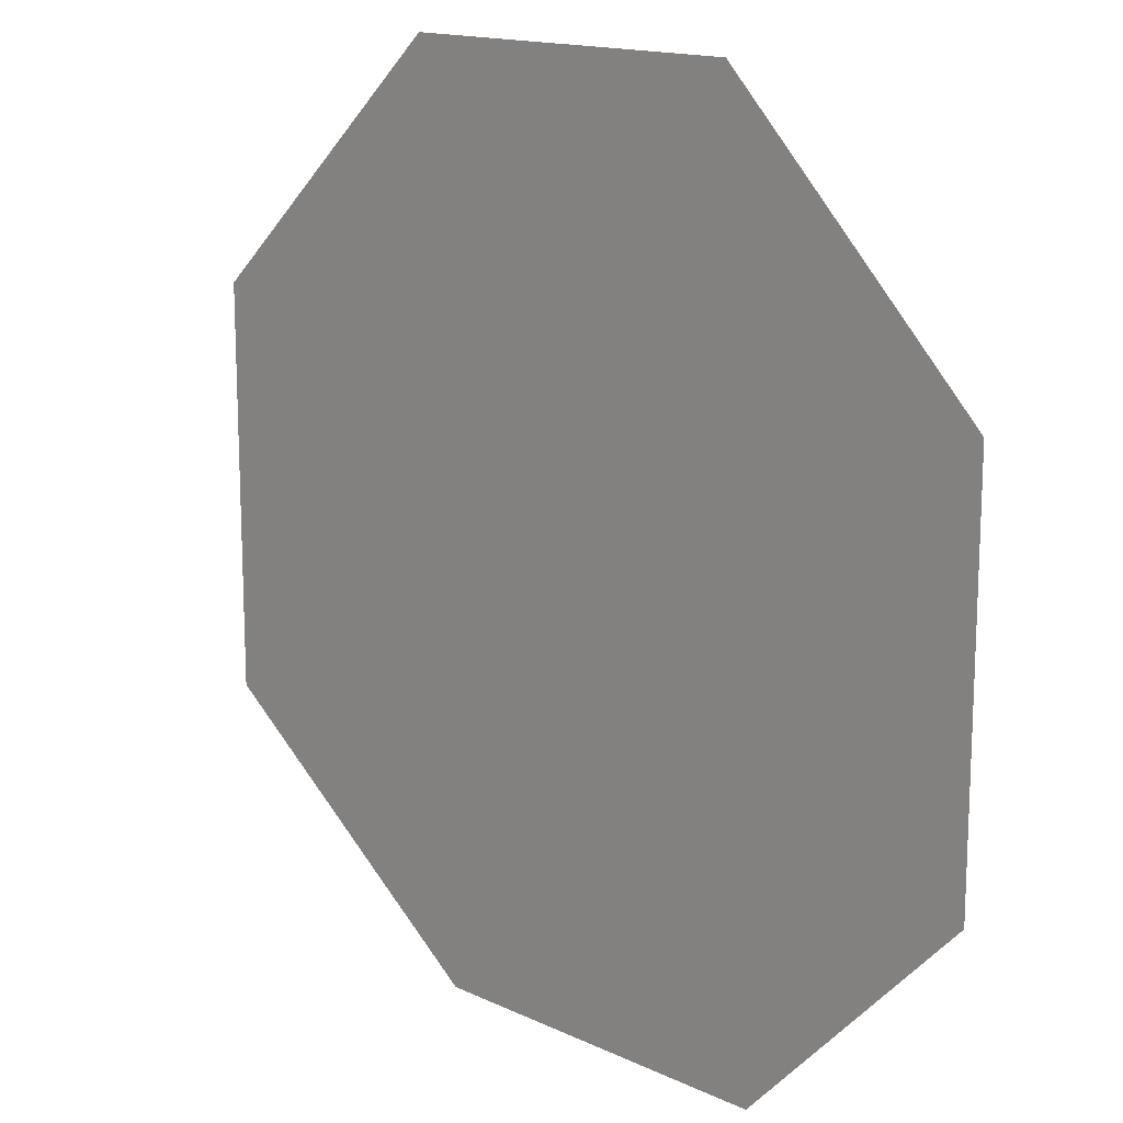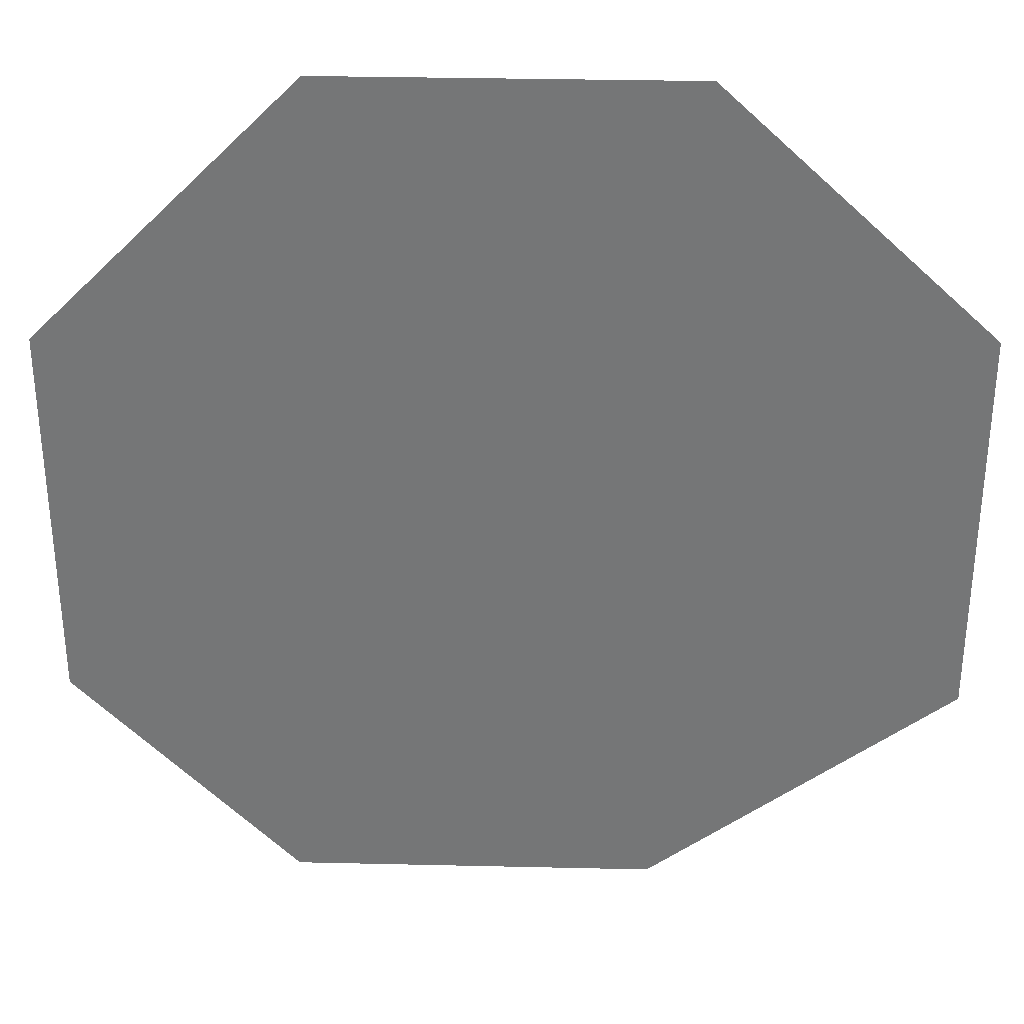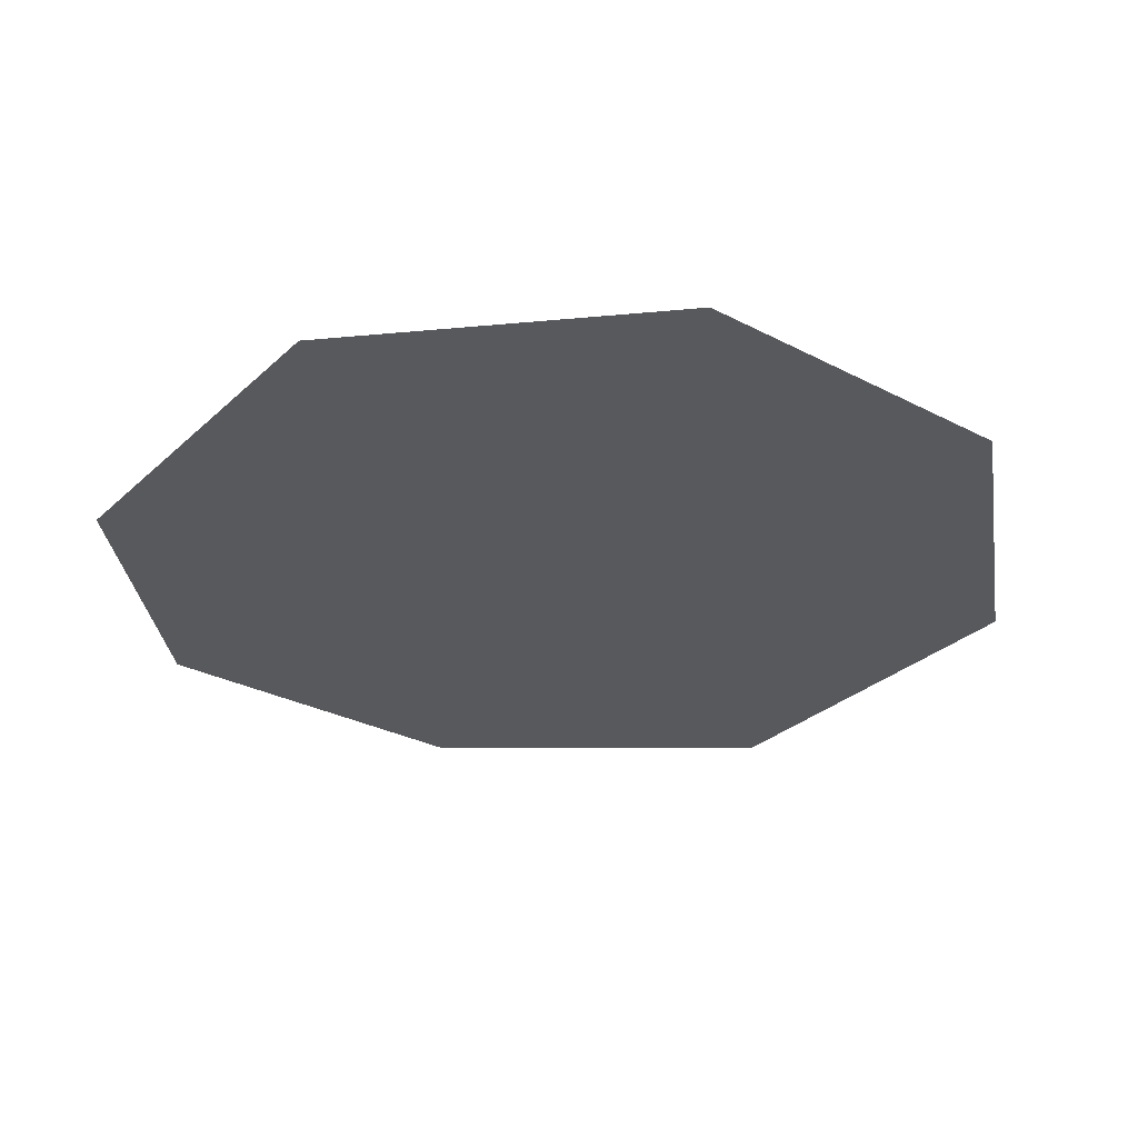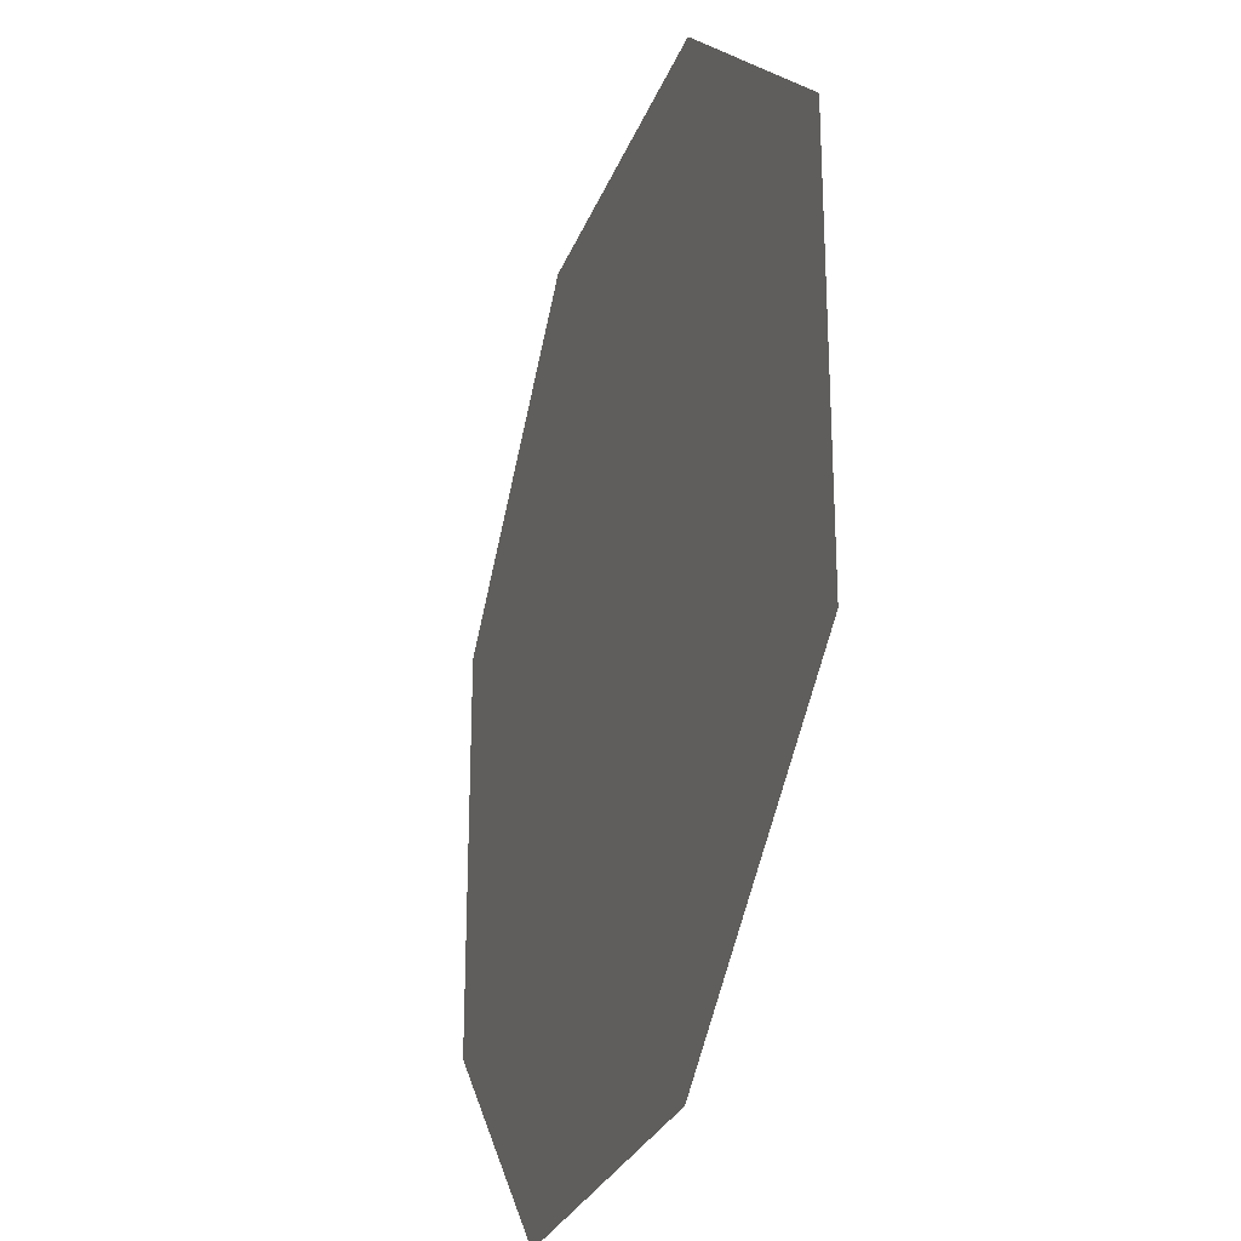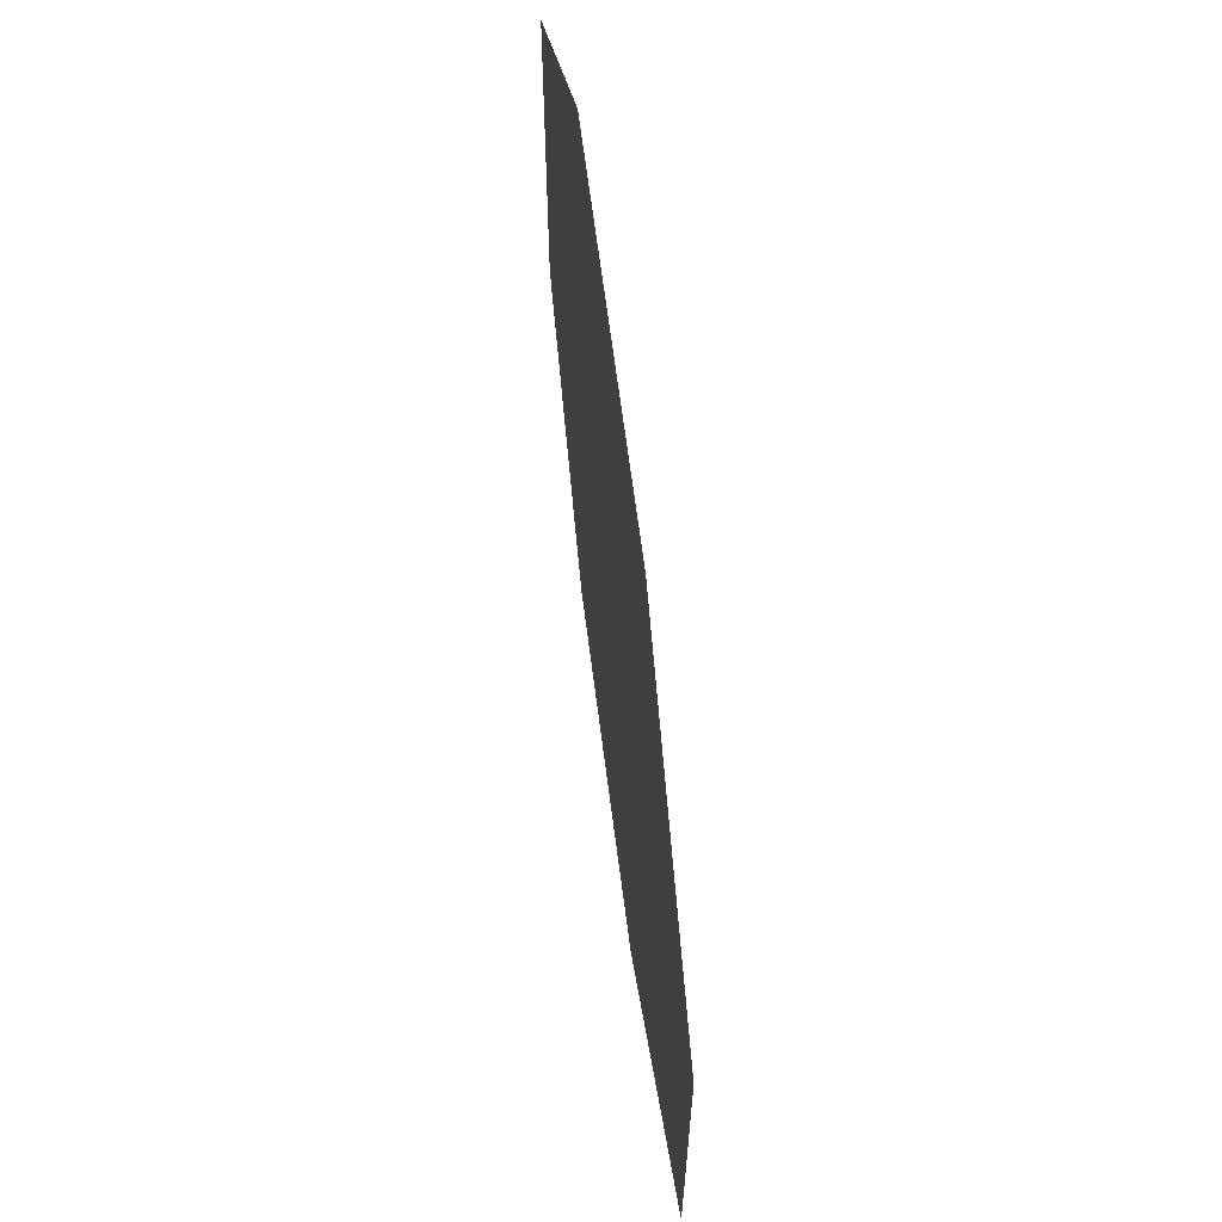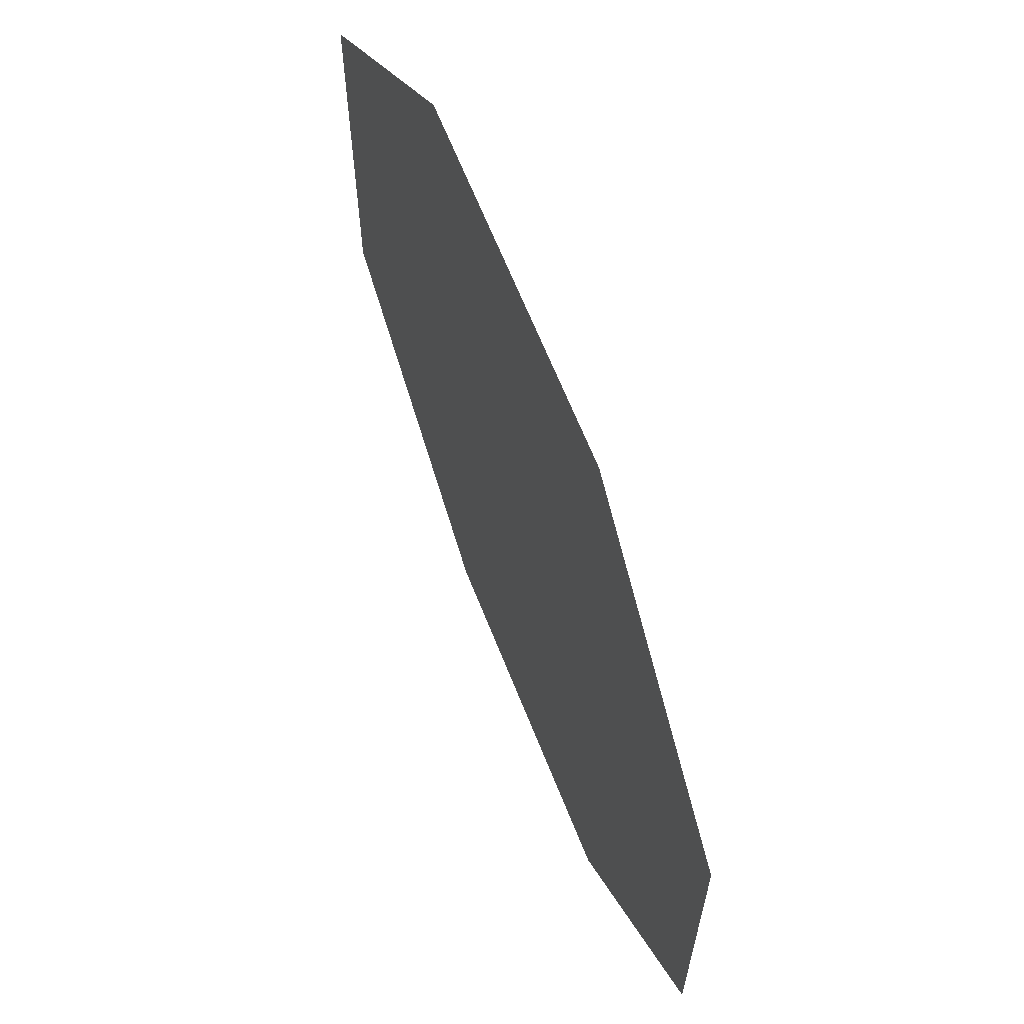
<metadata>
{"format":"obj","ext":"obj","renderer":"f3d","projection":"perspective","resolution":1024,"background":"white","views":[{"elev":15.2,"azim":-135.1,"up":"+Z"},{"elev":33.1,"azim":1.8,"up":"+Z"},{"elev":-29.9,"azim":-37.3,"up":"+Y"},{"elev":-27.7,"azim":71.9,"up":"+Z"},{"elev":65.7,"azim":82.7,"up":"+Z"},{"elev":65.1,"azim":-111.6,"up":"+Z"}]}
</metadata>
<code>
o Plane
v -1 0 -0.002246
v 1 0 0.004381
v -1 0 0.4072
v 0.3179 0 -1
v 0.003611 0 -1
v -0.5023 0 -1
v 0.001055 0 0.001071
v 1 0 -0.4788
v 1 0 0.433
v -0.4091 0 1
v -0.001495 0 1
v 0.3944 0 1
v -1 0 -0.4786
f 1 7 5 6 13
f 3 10 11 7 1
f 7 11 12 9 2
f 5 7 2 8 4

</code>
